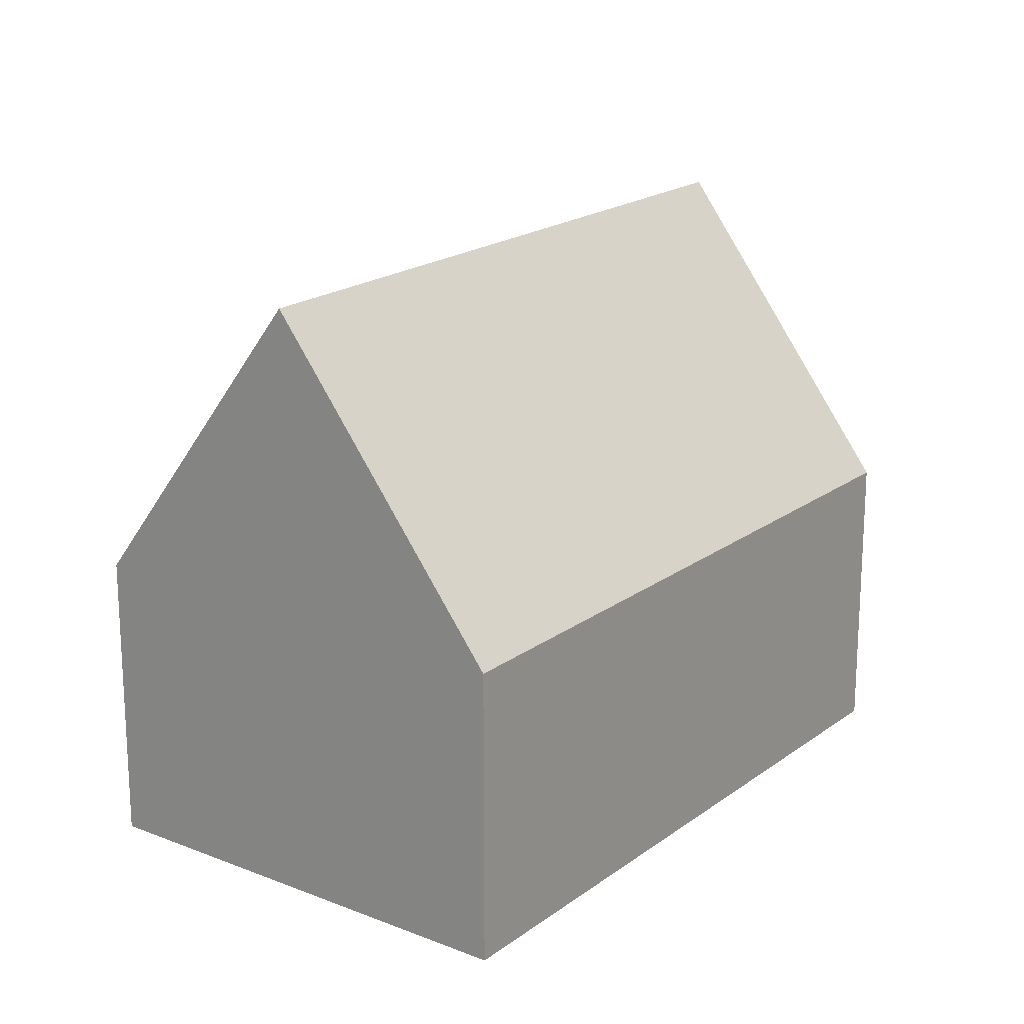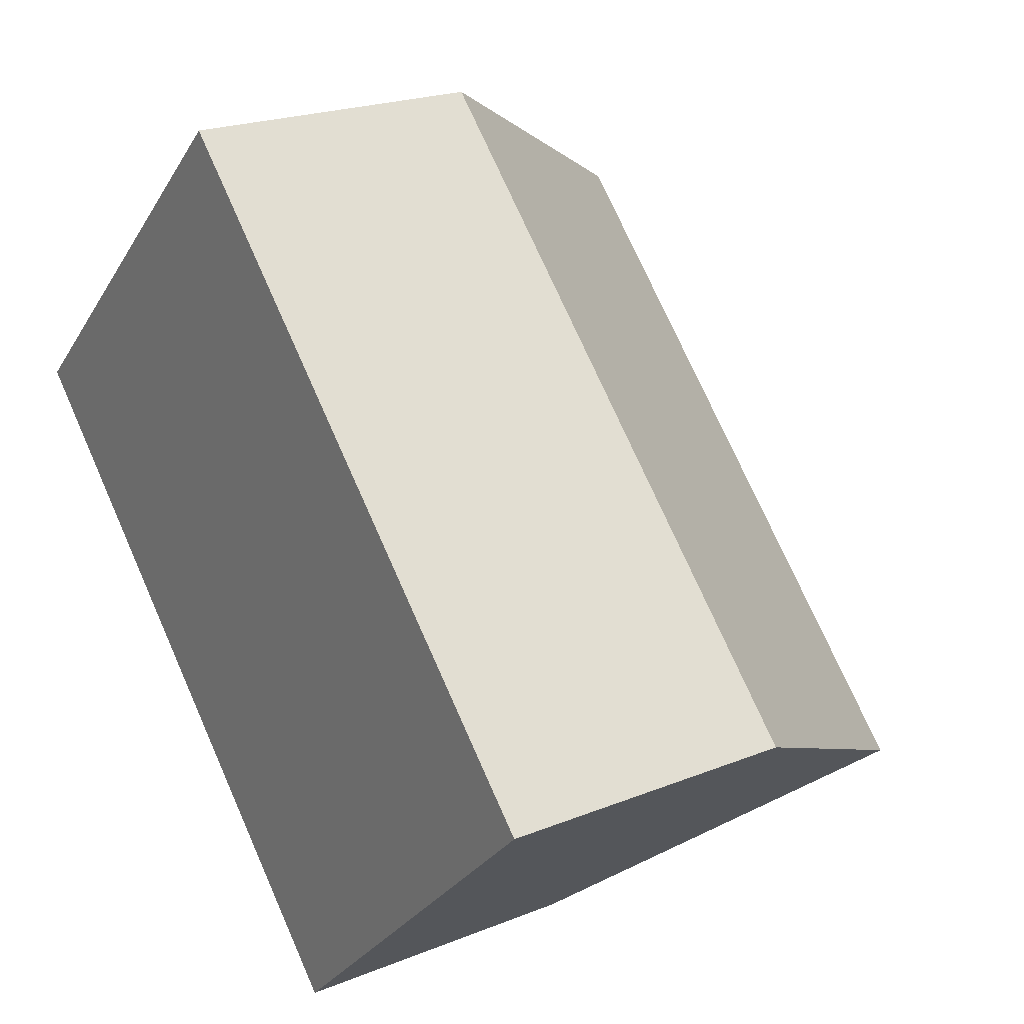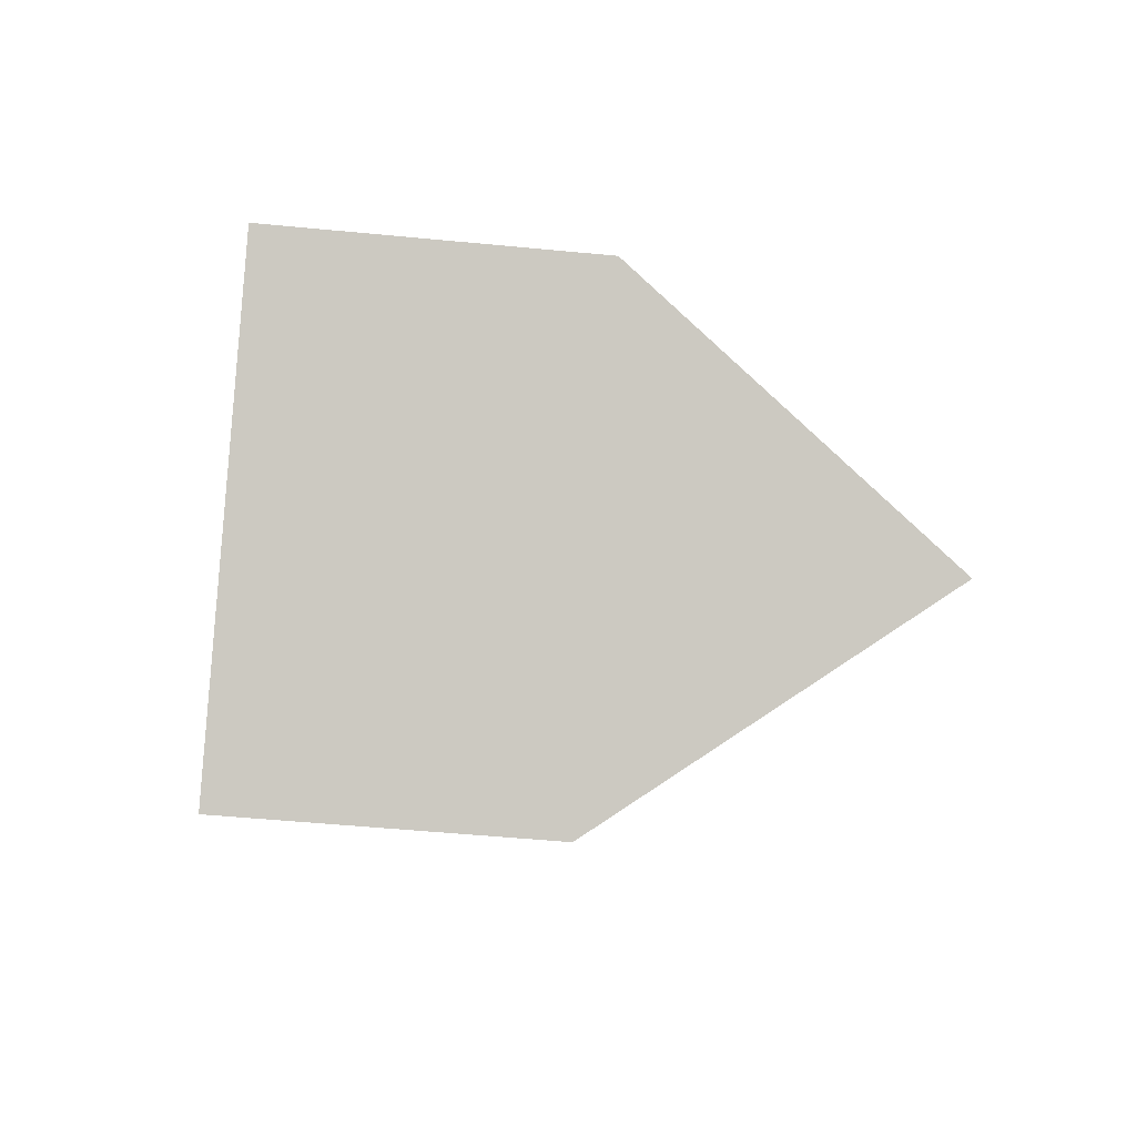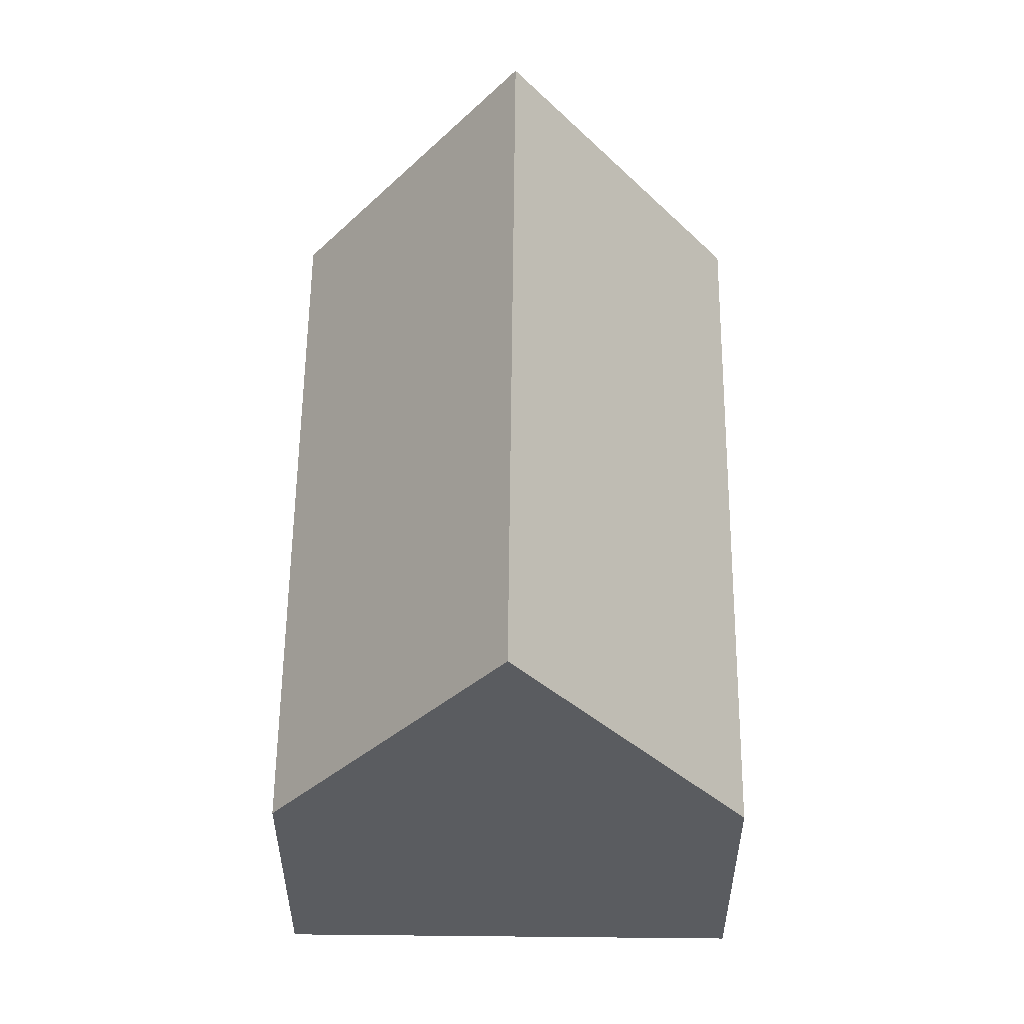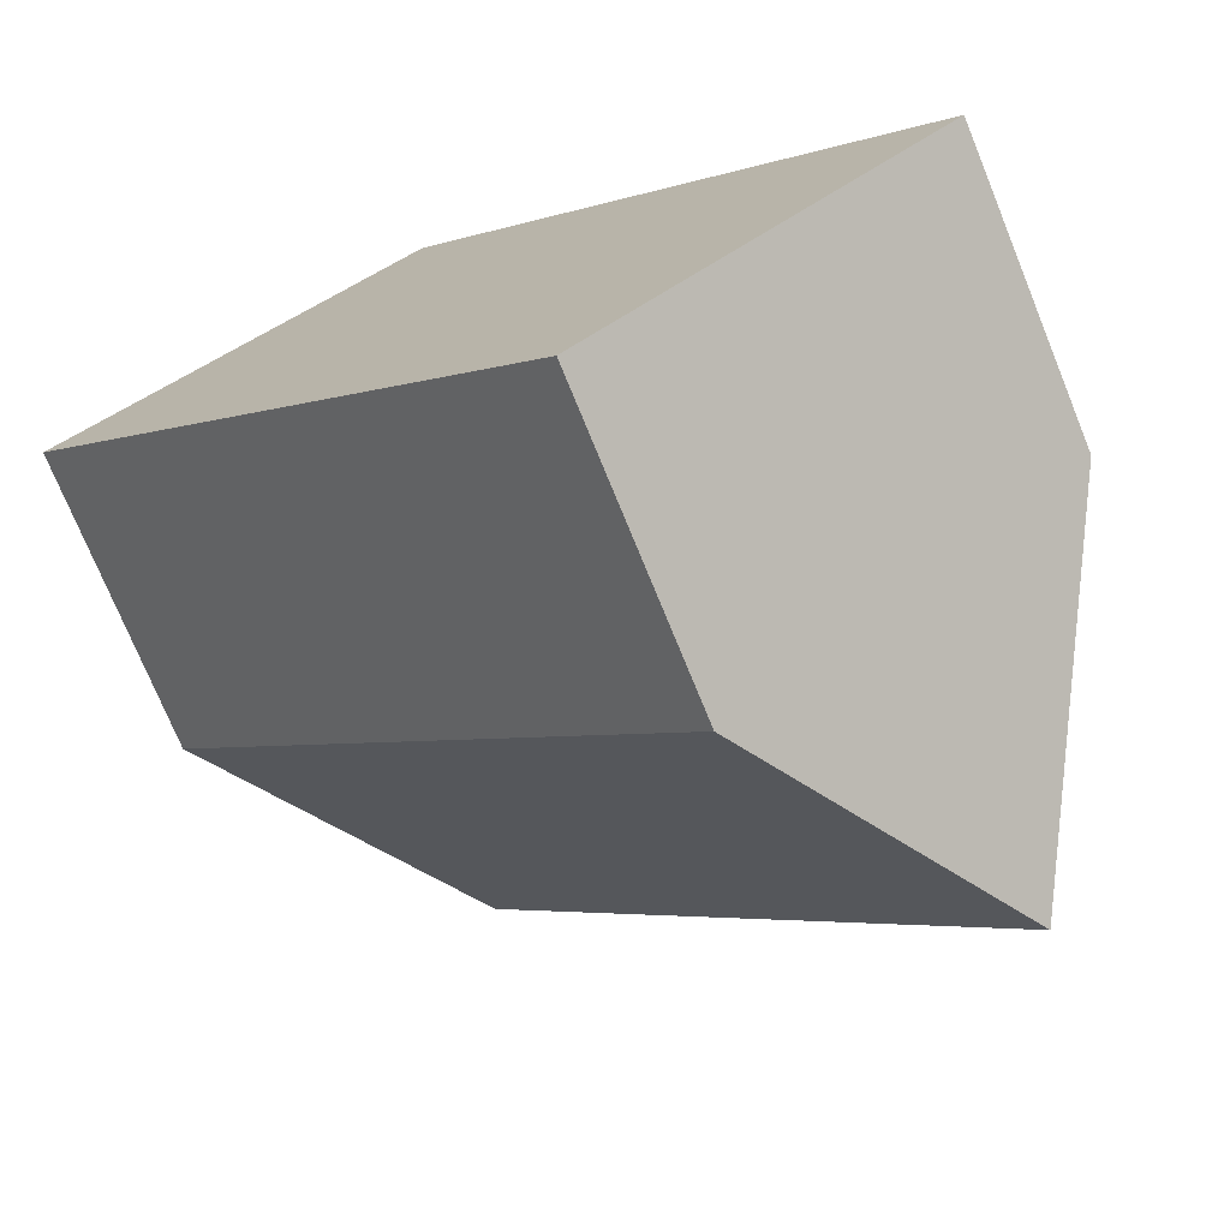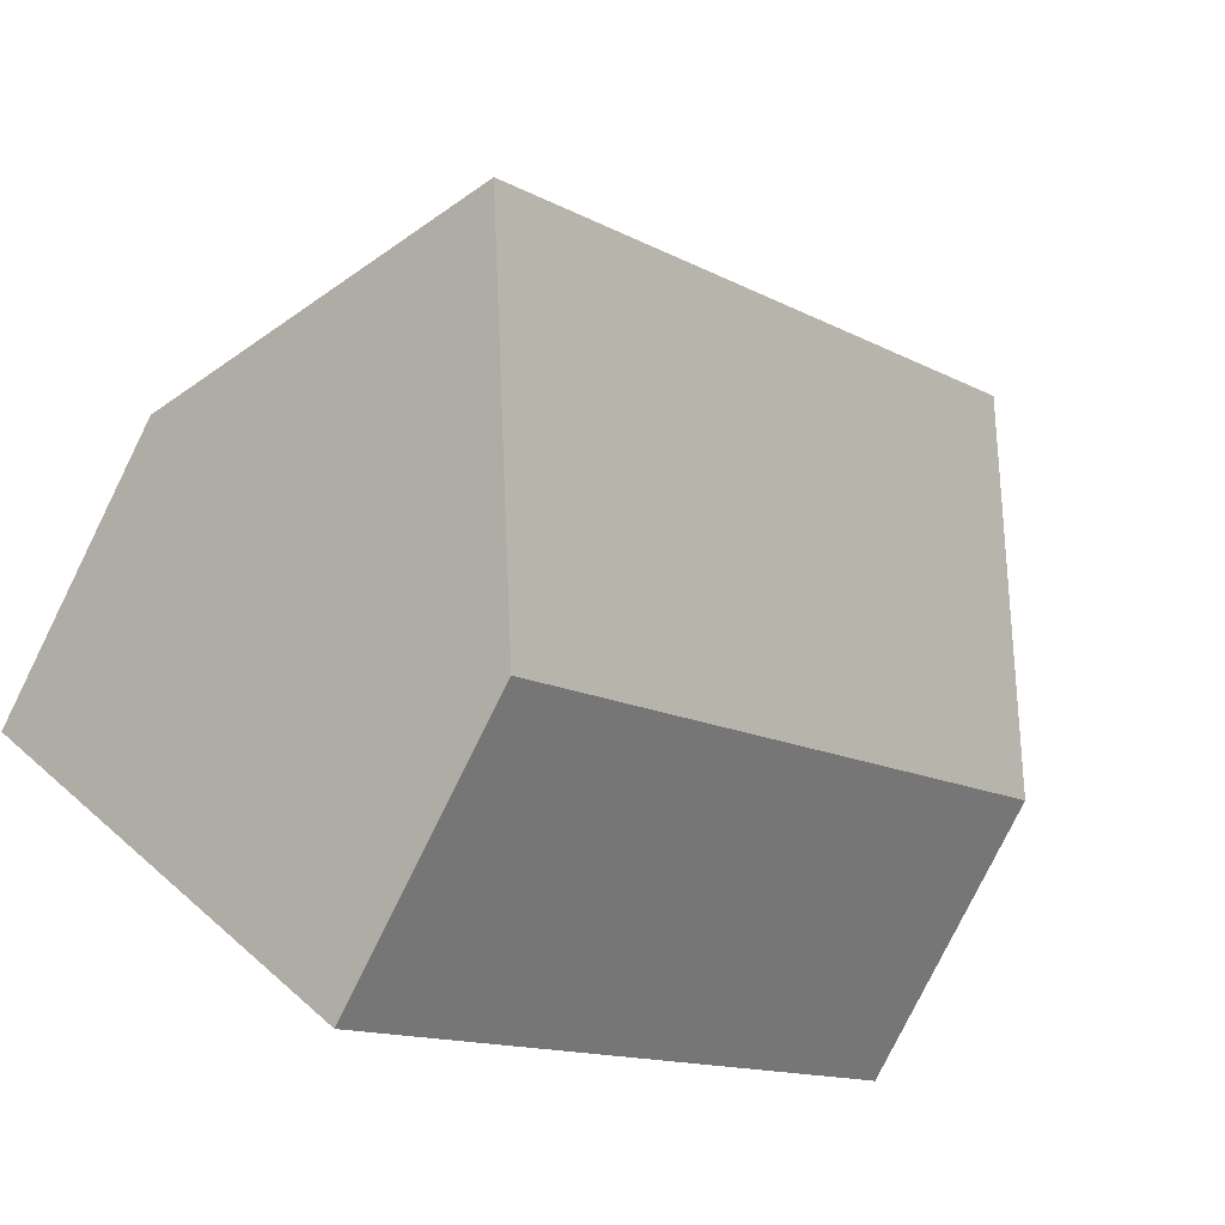
<metadata>
{"format":"obj","ext":"obj","renderer":"f3d","projection":"perspective","resolution":1024,"background":"white","views":[{"elev":19.4,"azim":-7.1,"up":"+Y"},{"elev":21.3,"azim":54.1,"up":"+Z"},{"elev":-49.0,"azim":83.8,"up":"+Z"},{"elev":56.3,"azim":136.9,"up":"+Y"},{"elev":-74.0,"azim":22.2,"up":"+Z"},{"elev":-79.7,"azim":153.6,"up":"+Z"}]}
</metadata>
<code>
v  17.84 6.303 -4.174
v  3.62 12.81 3.459
v  7.24 6.302 6.919
v  14.22 12.81 -7.633
v  10.6 6.303 -11.09
v  5.78 6.303 -6.047
v  0.352 6.936 0.337
v  4.676 6.303 -4.892
v  0 6.303 3.859e-16
v  0 0 0
v  0.352 -2.064e-17 0.337
v  3.62 -2.118e-16 3.459
v  7.24 -4.237e-16 6.919
v  17.84 2.556e-16 -4.174
v  14.22 4.674e-16 -7.633
v  10.6 6.793e-16 -11.09
v  5.78 3.703e-16 -6.047
v  4.676 2.995e-16 -4.892
g defaultobject
f 1 2 3
f 2 1 4
f 5 2 4
f 2 5 6
f 2 6 7
f 7 6 8
f 7 8 9
f 7 3 2
f 3 7 9
f 3 9 10
f 3 10 11
f 3 11 12
f 3 12 13
f 3 14 1
f 14 3 13
f 1 5 4
f 5 1 14
f 5 14 15
f 5 15 16
f 16 6 5
f 6 16 17
f 6 17 8
f 8 17 9
f 9 17 18
f 9 18 10
f 12 14 13
f 14 12 11
f 14 11 10
f 14 10 18
f 14 18 17
f 14 17 15
f 15 17 16

</code>
